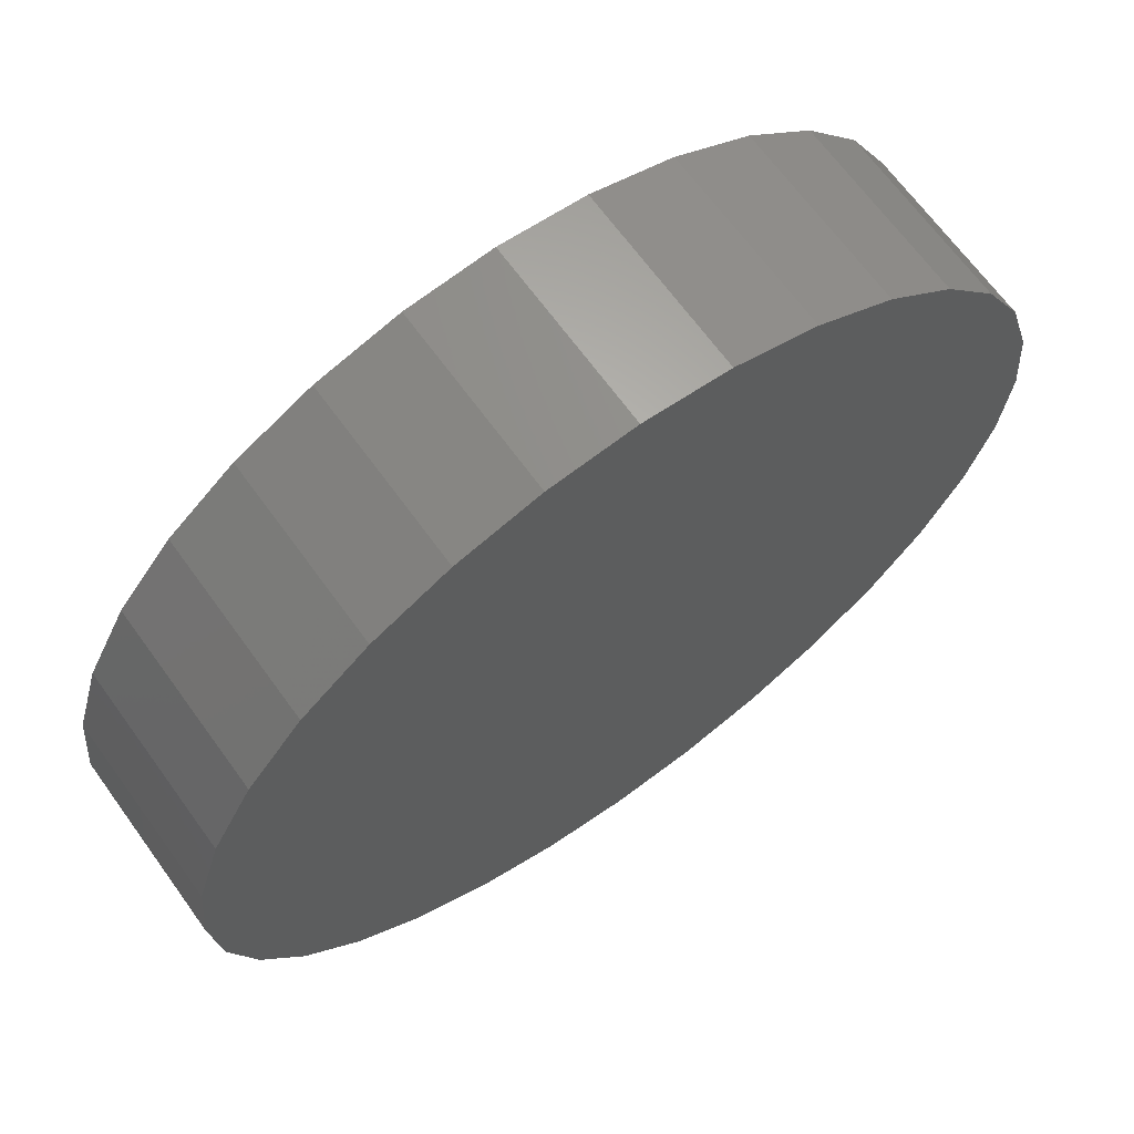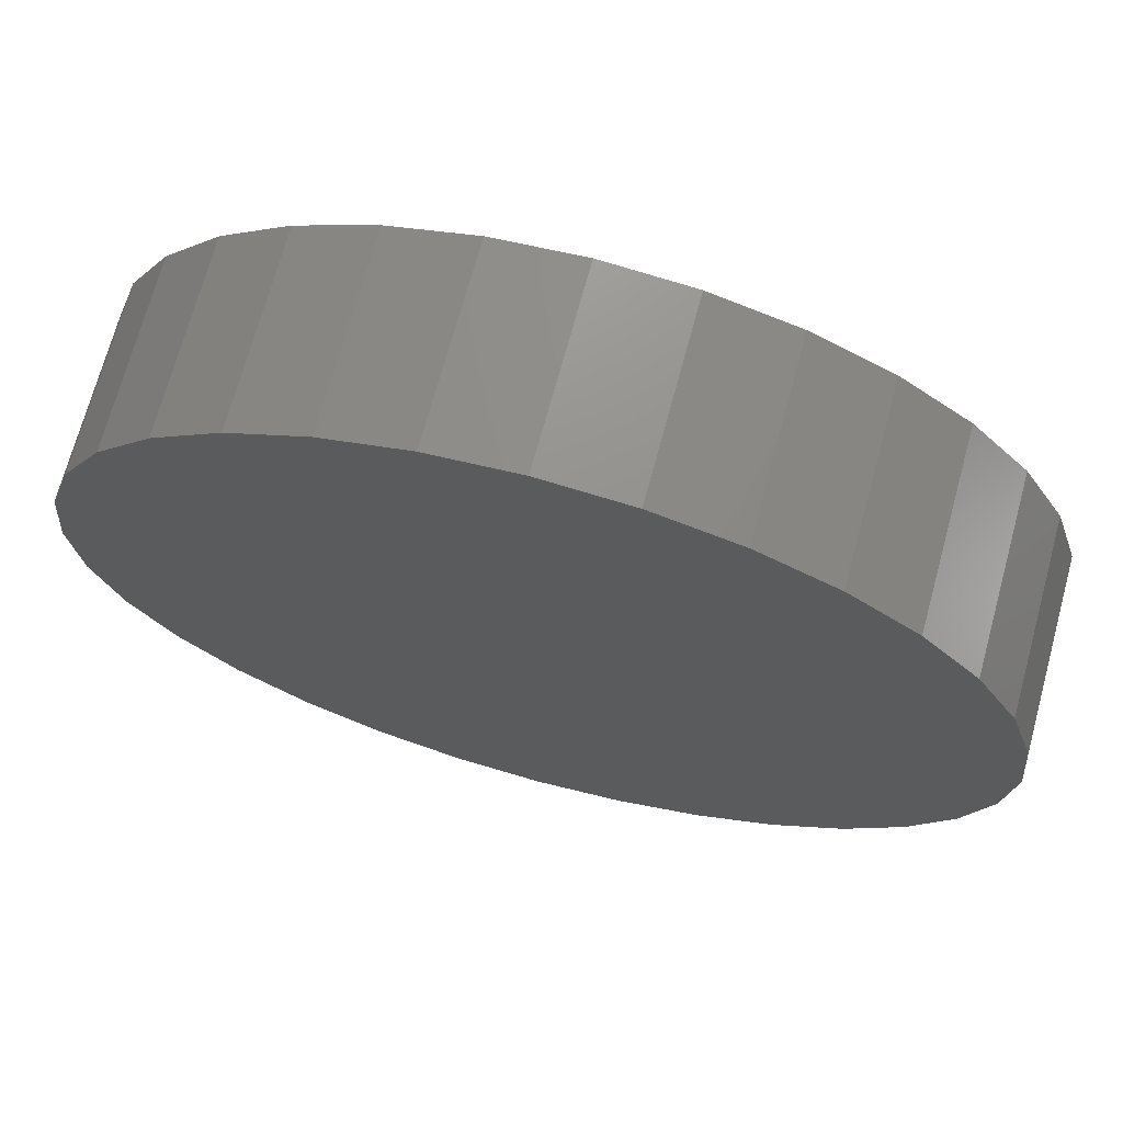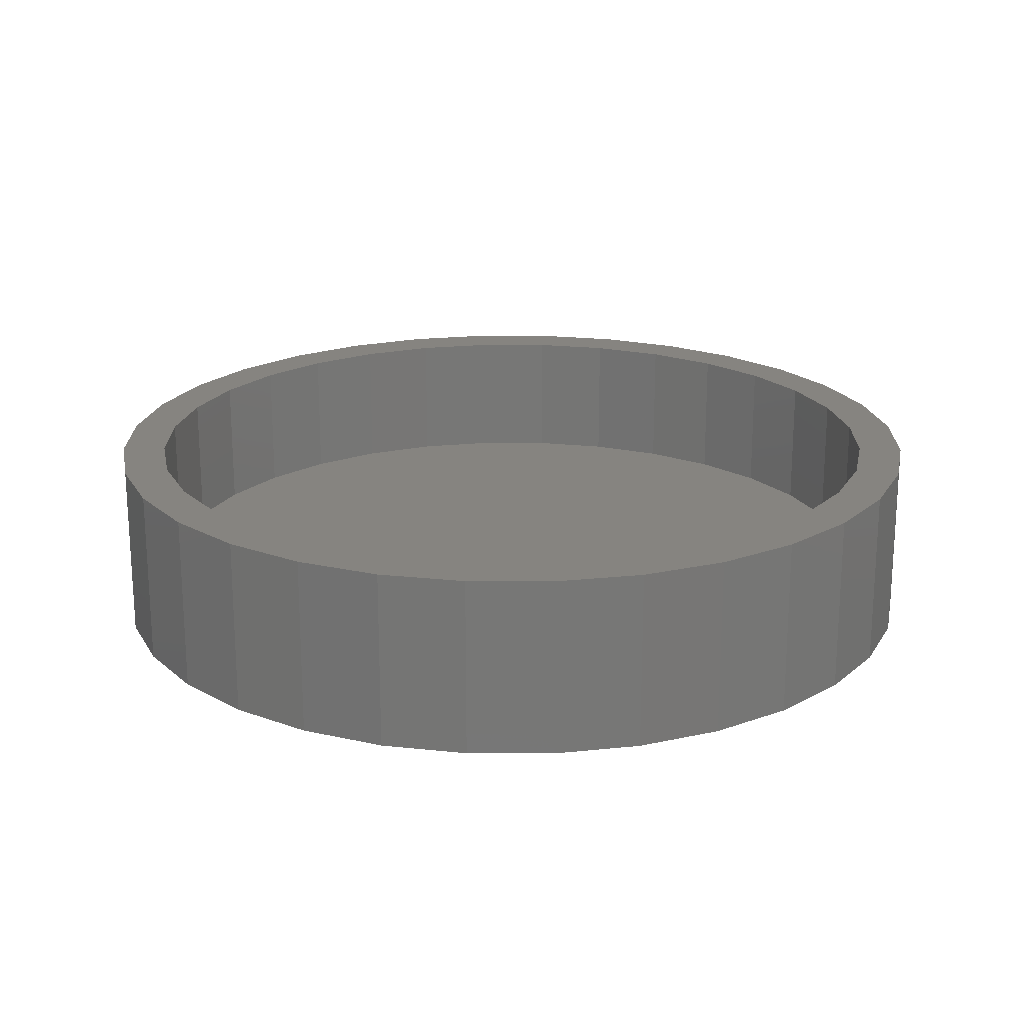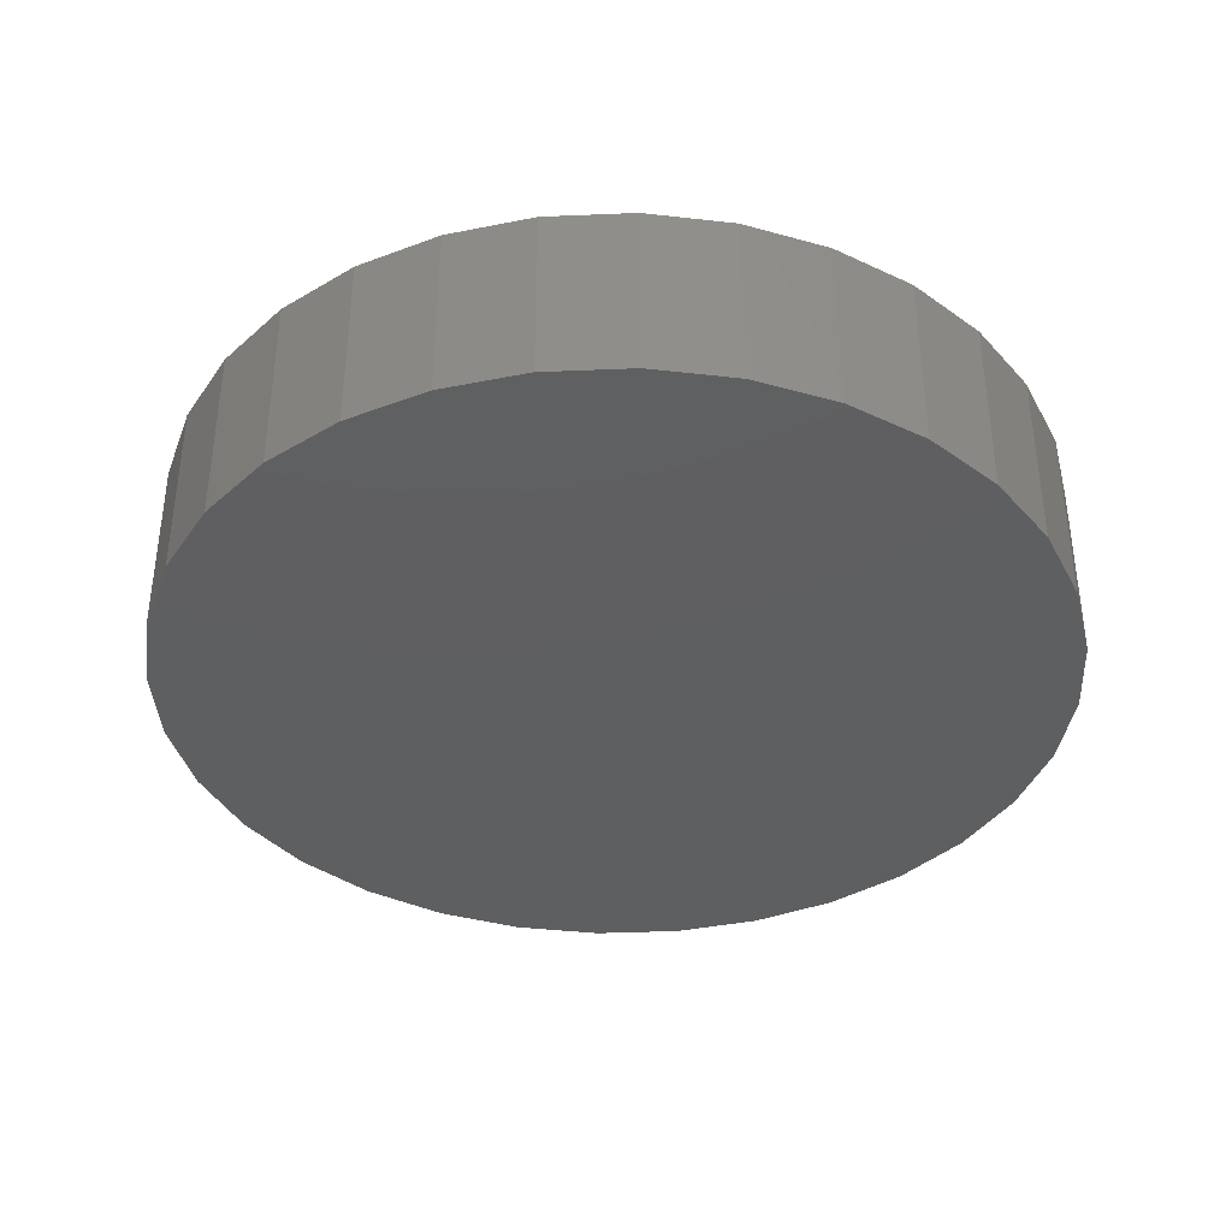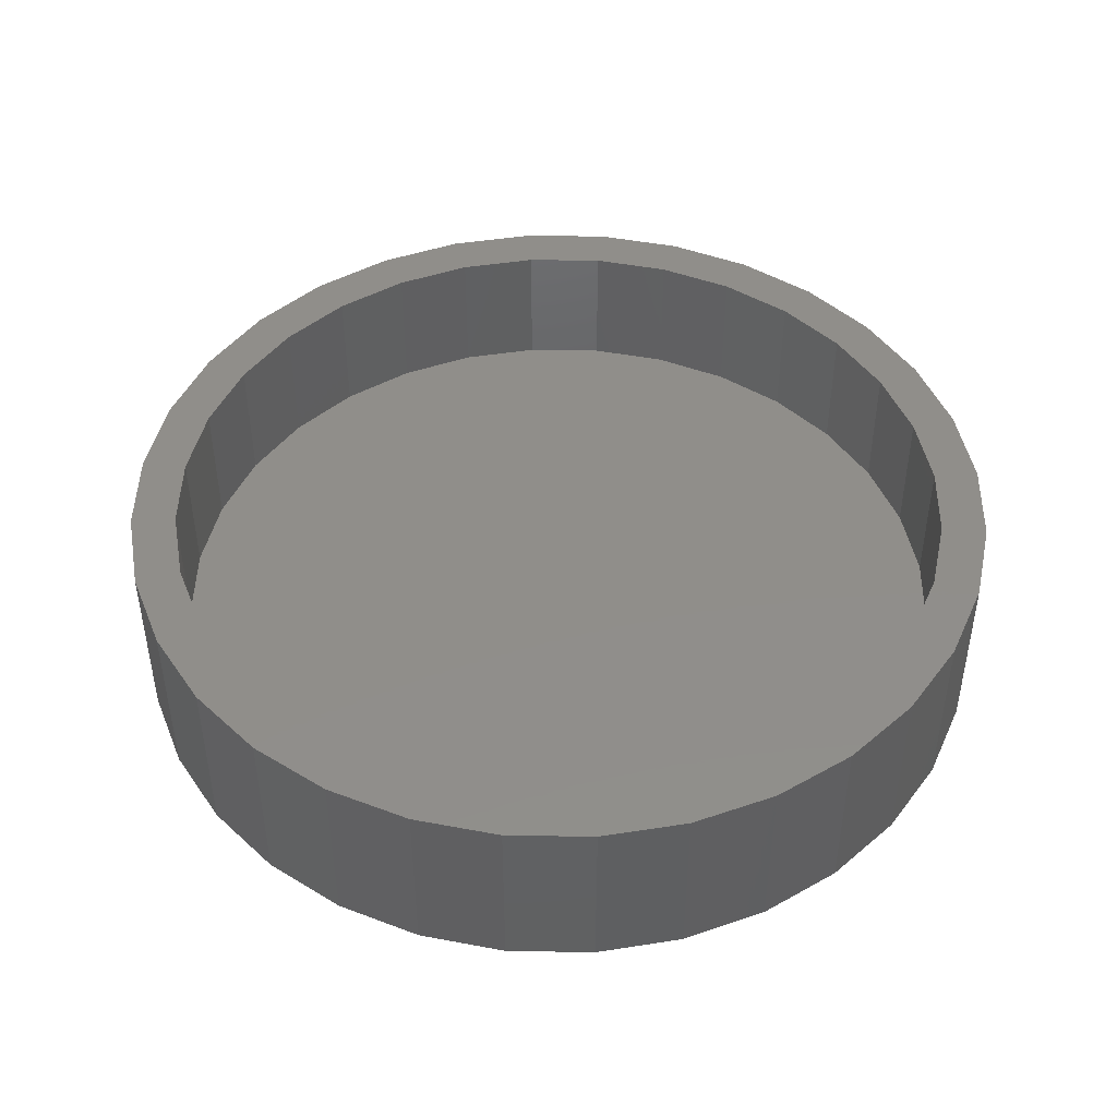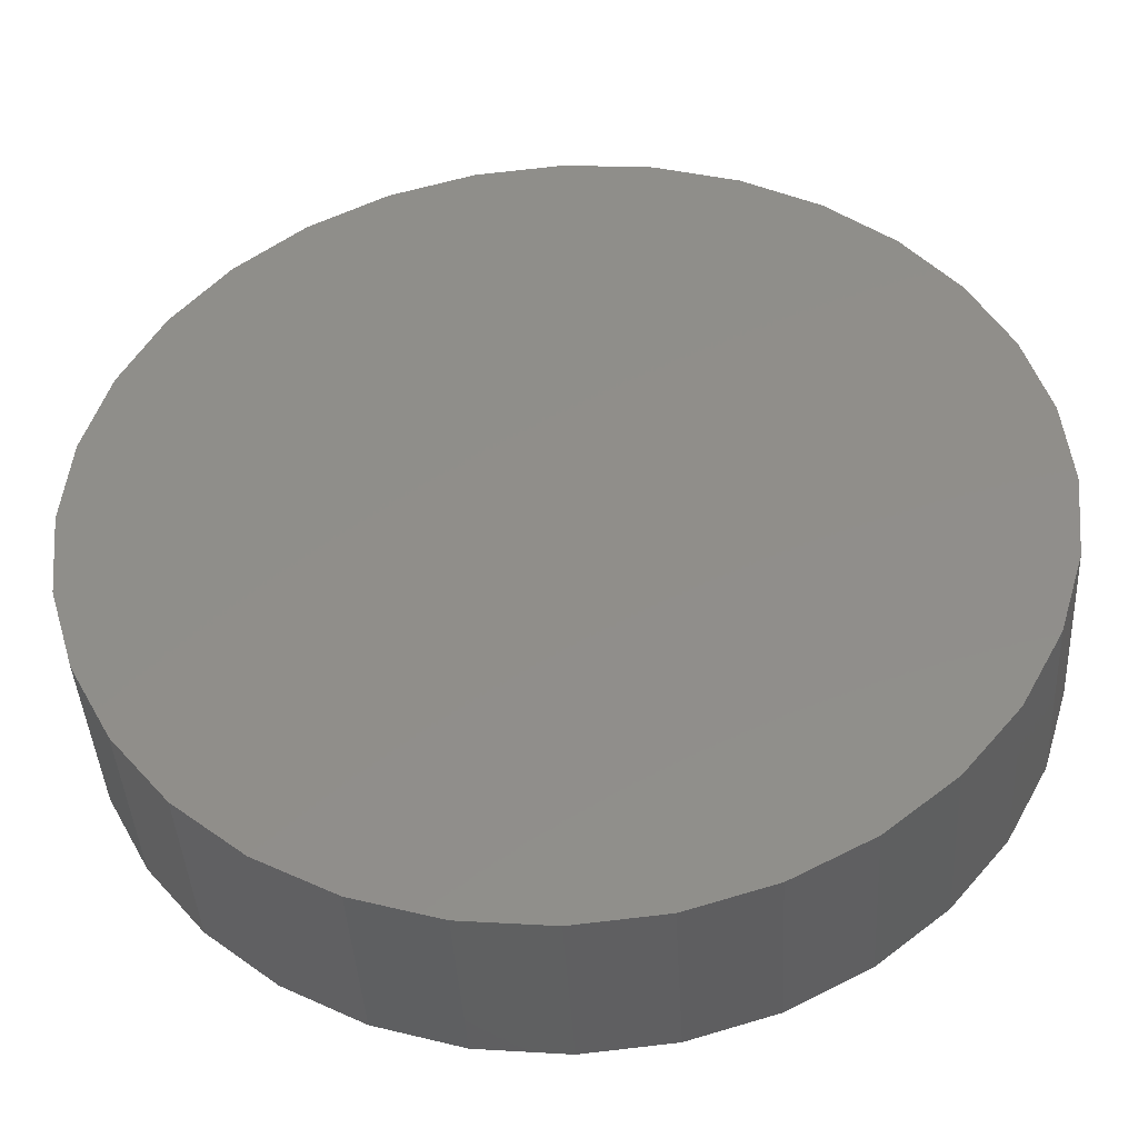
<metadata>
{"format":"stl","ext":"stl","renderer":"f3d","projection":"perspective","resolution":1024,"background":"white","views":[{"elev":67.0,"azim":144.1,"up":"+Y"},{"elev":70.7,"azim":-164.8,"up":"+Y"},{"elev":20.2,"azim":-39.2,"up":"+Z"},{"elev":-38.1,"azim":-70.1,"up":"+Z"},{"elev":45.8,"azim":-94.6,"up":"+Z"},{"elev":-41.6,"azim":-176.8,"up":"+Y"}]}
</metadata>
<code>
# stl→obj: 128 verts, 252 faces
v -0.001645 0.2743 0.0625
v -0.001645 0.3055 0.0625
v -0.06061 0.2997 0.0625
v -0.1173 0.2825 0.0625
v -0.05451 0.2691 0.0625
v -0.1695 0.2546 0.0625
v -0.1053 0.2536 0.0625
v -0.1522 0.2286 0.0625
v -0.2153 0.217 0.0625
v -0.1522 -0.222 0.0625
v -0.1695 -0.248 0.0625
v -0.1053 -0.2471 0.0625
v -0.05451 -0.2625 0.0625
v -0.1173 -0.2759 0.0625
v -0.001645 -0.2677 0.0625
v -0.06061 -0.2931 0.0625
v -0.001645 -0.2989 0.0625
v 0.05732 0.2997 0.0625
v 0.114 0.2825 0.0625
v 0.05122 0.2691 0.0625
v 0.1021 0.2536 0.0625
v 0.1663 -0.248 0.0625
v 0.2121 -0.2104 0.0625
v 0.1489 -0.222 0.0625
v 0.1021 -0.2471 0.0625
v 0.05122 -0.2625 0.0625
v 0.114 -0.2759 0.0625
v 0.05732 -0.2931 0.0625
v -0.2153 -0.2104 0.0625
v -0.1932 -0.1883 0.0625
v -0.2529 -0.1646 0.0625
v -0.2269 -0.1473 0.0625
v -0.2809 -0.1124 0.0625
v -0.252 -0.1004 0.0625
v -0.2981 -0.05567 0.0625
v -0.2674 -0.04957 0.0625
v -0.3039 0.003289 0.0625
v -0.2726 0.003289 0.0625
v -0.2981 0.06225 0.0625
v -0.2674 0.05615 0.0625
v -0.2809 0.1189 0.0625
v -0.252 0.107 0.0625
v -0.2529 0.1712 0.0625
v -0.2269 0.1538 0.0625
v -0.1932 0.1949 0.0625
v 0.1663 0.2546 0.0625
v 0.1489 0.2286 0.0625
v 0.2121 0.217 0.0625
v 0.19 0.1949 0.0625
v 0.2496 0.1712 0.0625
v 0.2237 0.1538 0.0625
v 0.2776 0.1189 0.0625
v 0.2487 0.107 0.0625
v 0.2948 0.06225 0.0625
v 0.2641 0.05615 0.0625
v 0.3006 0.003289 0.0625
v 0.2693 0.003289 0.0625
v 0.2948 -0.05567 0.0625
v 0.2641 -0.04957 0.0625
v 0.2776 -0.1124 0.0625
v 0.2487 -0.1004 0.0625
v 0.2496 -0.1646 0.0625
v 0.2237 -0.1473 0.0625
v 0.19 -0.1883 0.0625
v -0.001645 -0.2677 -0.03125
v 0.05122 -0.2625 -0.03125
v 0.1021 -0.2471 -0.03125
v 0.1489 -0.222 -0.03125
v 0.19 -0.1883 -0.03125
v 0.2237 -0.1473 -0.03125
v 0.2487 -0.1004 -0.03125
v 0.2641 -0.04957 -0.03125
v 0.2693 0.003289 -0.03125
v -0.05451 -0.2625 -0.03125
v -0.1053 -0.2471 -0.03125
v -0.1522 -0.222 -0.03125
v -0.1932 -0.1883 -0.03125
v -0.2269 -0.1473 -0.03125
v -0.252 -0.1004 -0.03125
v -0.2674 -0.04957 -0.03125
v -0.2726 0.003289 -0.03125
v -0.001645 0.2743 -0.03125
v -0.05451 0.2691 -0.03125
v -0.1053 0.2536 -0.03125
v -0.1522 0.2286 -0.03125
v -0.1932 0.1949 -0.03125
v -0.2269 0.1538 -0.03125
v -0.252 0.107 -0.03125
v -0.2674 0.05615 -0.03125
v 0.05122 0.2691 -0.03125
v 0.1021 0.2536 -0.03125
v 0.1489 0.2286 -0.03125
v 0.19 0.1949 -0.03125
v 0.2237 0.1538 -0.03125
v 0.2487 0.107 -0.03125
v 0.2641 0.05615 -0.03125
v -0.001645 0.3055 -0.0625
v 0.05732 0.2997 -0.0625
v -0.06061 0.2997 -0.0625
v -0.001645 -0.2989 -0.0625
v -0.06061 -0.2931 -0.0625
v 0.05732 -0.2931 -0.0625
v -0.1173 -0.2759 -0.0625
v 0.114 -0.2759 -0.0625
v -0.1695 -0.248 -0.0625
v 0.1663 -0.248 -0.0625
v -0.2153 -0.2104 -0.0625
v 0.2121 -0.2104 -0.0625
v -0.2529 -0.1646 -0.0625
v 0.2496 -0.1646 -0.0625
v -0.2809 -0.1124 -0.0625
v 0.2776 -0.1124 -0.0625
v -0.2981 -0.05567 -0.0625
v 0.2948 -0.05567 -0.0625
v -0.3039 0.003289 -0.0625
v 0.3006 0.003289 -0.0625
v -0.2981 0.06225 -0.0625
v 0.2948 0.06225 -0.0625
v -0.2809 0.1189 -0.0625
v 0.2776 0.1189 -0.0625
v -0.2529 0.1712 -0.0625
v 0.2496 0.1712 -0.0625
v -0.2153 0.217 -0.0625
v 0.2121 0.217 -0.0625
v -0.1695 0.2546 -0.0625
v 0.1663 0.2546 -0.0625
v -0.1173 0.2825 -0.0625
v 0.114 0.2825 -0.0625
f 1 2 3
f 1 3 4
f 5 1 4
f 4 6 5
f 5 6 7
f 8 7 6
f 6 9 8
f 10 11 12
f 13 12 11
f 11 14 13
f 14 15 13
f 15 14 16
f 15 16 17
f 18 2 1
f 1 19 18
f 19 1 20
f 19 20 21
f 22 23 24
f 22 24 25
f 22 25 26
f 22 26 27
f 27 26 15
f 28 27 15
f 15 17 28
f 11 10 29
f 29 10 30
f 29 30 31
f 31 30 32
f 31 32 33
f 33 32 34
f 33 34 35
f 35 34 36
f 35 36 37
f 37 36 38
f 37 38 39
f 39 38 40
f 39 40 41
f 41 40 42
f 41 42 43
f 43 42 44
f 43 44 9
f 9 44 45
f 9 45 8
f 19 21 46
f 46 21 47
f 46 47 48
f 48 47 49
f 48 49 50
f 50 49 51
f 50 51 52
f 52 51 53
f 52 53 54
f 54 53 55
f 54 55 56
f 56 55 57
f 56 57 58
f 58 57 59
f 58 59 60
f 60 59 61
f 60 61 62
f 62 61 63
f 62 63 23
f 23 63 64
f 23 64 24
f 65 26 66
f 66 26 25
f 66 25 67
f 67 25 24
f 67 24 68
f 68 24 64
f 68 64 69
f 69 64 63
f 69 63 70
f 70 63 61
f 70 61 71
f 71 61 59
f 71 59 72
f 72 59 57
f 72 57 73
f 26 65 15
f 15 65 74
f 15 74 13
f 13 74 75
f 13 75 12
f 12 75 76
f 12 76 10
f 10 76 77
f 10 77 30
f 30 77 78
f 30 78 32
f 32 78 79
f 32 79 34
f 34 79 80
f 34 80 36
f 36 80 81
f 36 81 38
f 82 5 83
f 83 5 7
f 83 7 84
f 84 7 8
f 84 8 85
f 85 8 45
f 85 45 86
f 86 45 44
f 86 44 87
f 87 44 42
f 87 42 88
f 88 42 40
f 88 40 89
f 89 40 38
f 89 38 81
f 5 82 1
f 1 82 90
f 1 90 20
f 20 90 91
f 20 91 21
f 21 91 92
f 21 92 47
f 47 92 93
f 47 93 49
f 49 93 94
f 49 94 51
f 51 94 95
f 51 95 53
f 53 95 96
f 53 96 55
f 55 96 73
f 55 73 57
f 83 90 82
f 90 83 91
f 91 83 84
f 91 84 92
f 92 84 85
f 92 85 93
f 93 85 86
f 93 86 94
f 94 86 87
f 94 87 95
f 95 87 88
f 95 88 96
f 96 88 89
f 96 89 73
f 73 89 81
f 73 81 72
f 72 81 80
f 72 80 71
f 71 80 79
f 71 79 70
f 70 79 78
f 70 78 69
f 69 78 77
f 69 77 68
f 68 77 76
f 68 76 67
f 67 76 75
f 67 75 66
f 66 75 74
f 66 74 65
f 97 98 99
f 100 101 102
f 102 101 103
f 102 103 104
f 104 103 105
f 104 105 106
f 106 105 107
f 106 107 108
f 108 107 109
f 108 109 110
f 110 109 111
f 110 111 112
f 112 111 113
f 112 113 114
f 114 113 115
f 114 115 116
f 116 115 117
f 116 117 118
f 118 117 119
f 118 119 120
f 120 119 121
f 120 121 122
f 122 121 123
f 122 123 124
f 124 123 125
f 124 125 126
f 126 125 127
f 126 127 128
f 128 127 99
f 128 99 98
f 116 56 114
f 114 56 58
f 114 58 112
f 112 58 60
f 112 60 110
f 110 60 62
f 110 62 108
f 108 62 23
f 108 23 106
f 106 23 22
f 106 22 104
f 104 22 27
f 104 27 102
f 102 27 28
f 102 28 100
f 100 28 17
f 100 17 101
f 101 17 16
f 101 16 103
f 103 16 14
f 103 14 105
f 105 14 11
f 105 11 107
f 107 11 29
f 107 29 109
f 109 29 31
f 109 31 111
f 111 31 33
f 111 33 113
f 113 33 35
f 113 35 115
f 115 35 37
f 115 37 117
f 117 37 39
f 117 39 119
f 119 39 41
f 119 41 121
f 121 41 43
f 121 43 123
f 123 43 9
f 123 9 125
f 125 9 6
f 125 6 127
f 127 6 4
f 127 4 99
f 99 4 3
f 99 3 97
f 97 3 2
f 97 2 98
f 98 2 18
f 98 18 128
f 128 18 19
f 128 19 126
f 126 19 46
f 126 46 124
f 124 46 48
f 124 48 122
f 122 48 50
f 122 50 120
f 120 50 52
f 120 52 118
f 118 52 54
f 118 54 116
f 116 54 56

</code>
